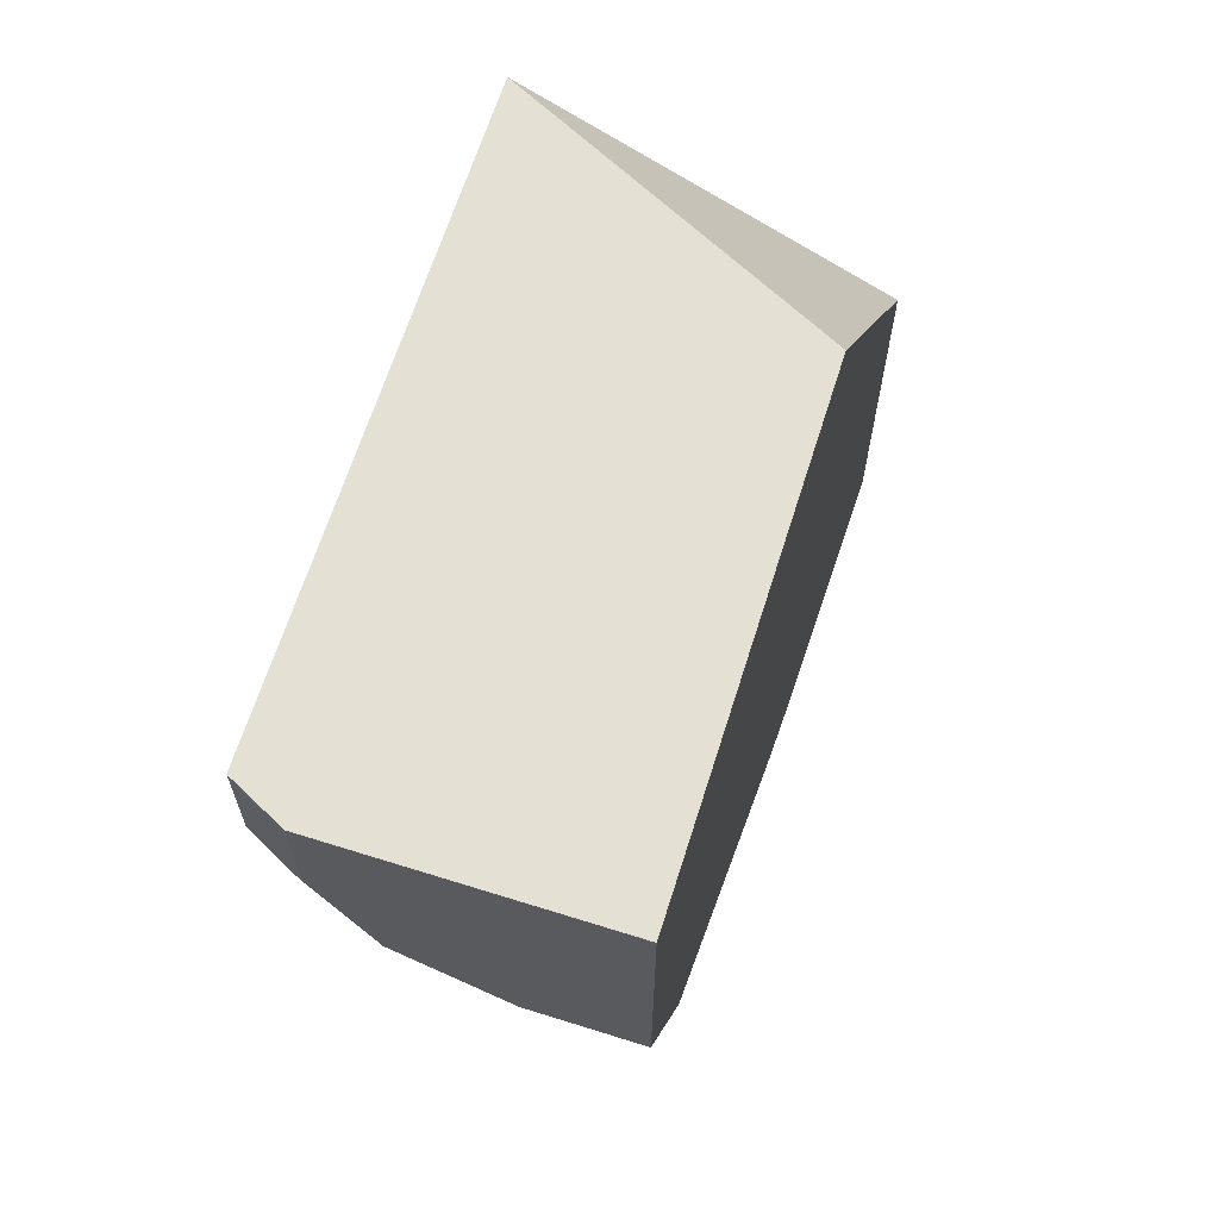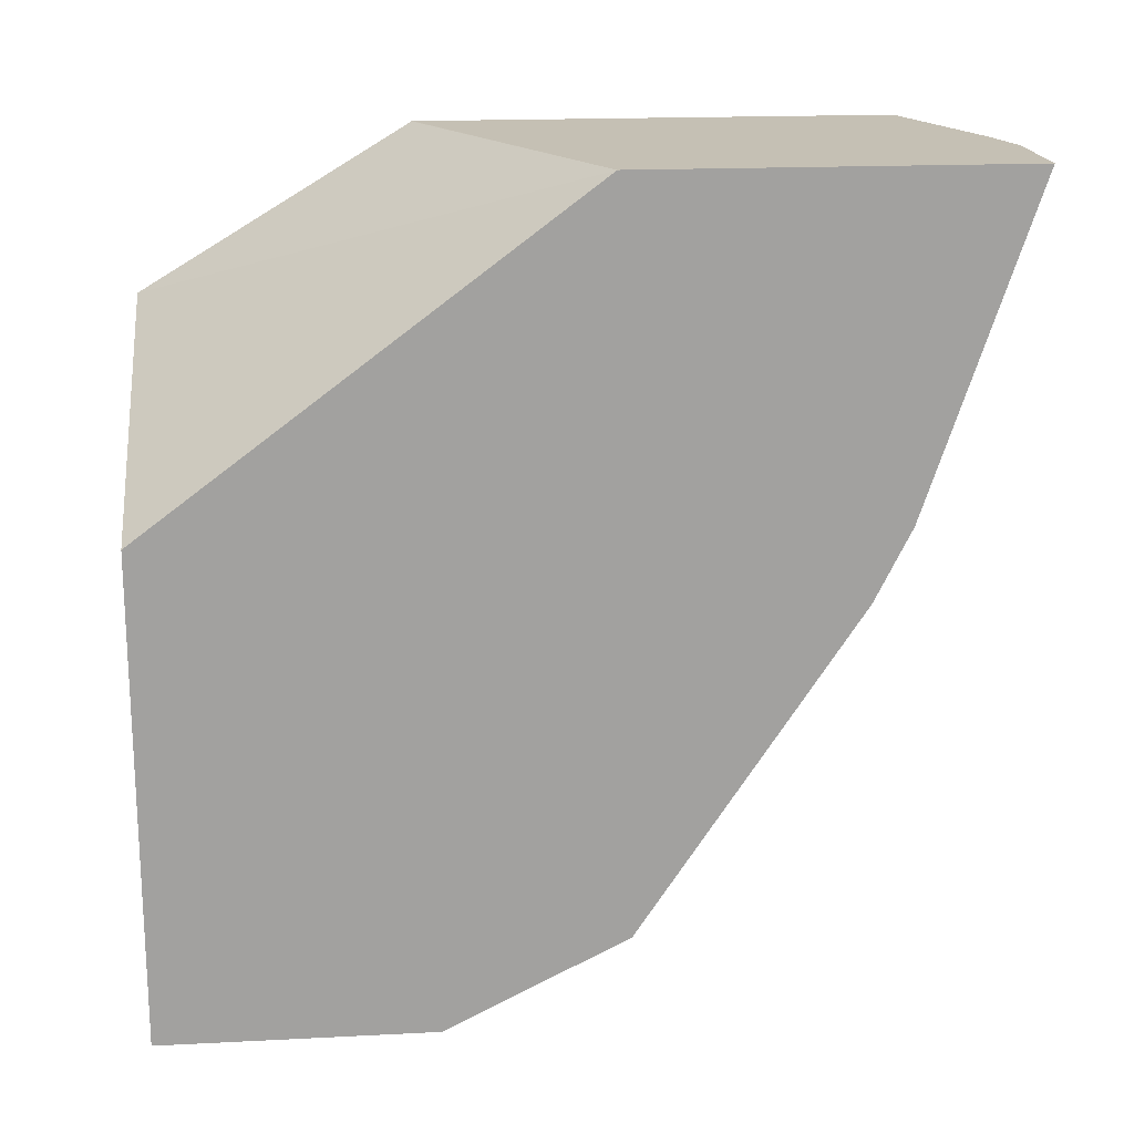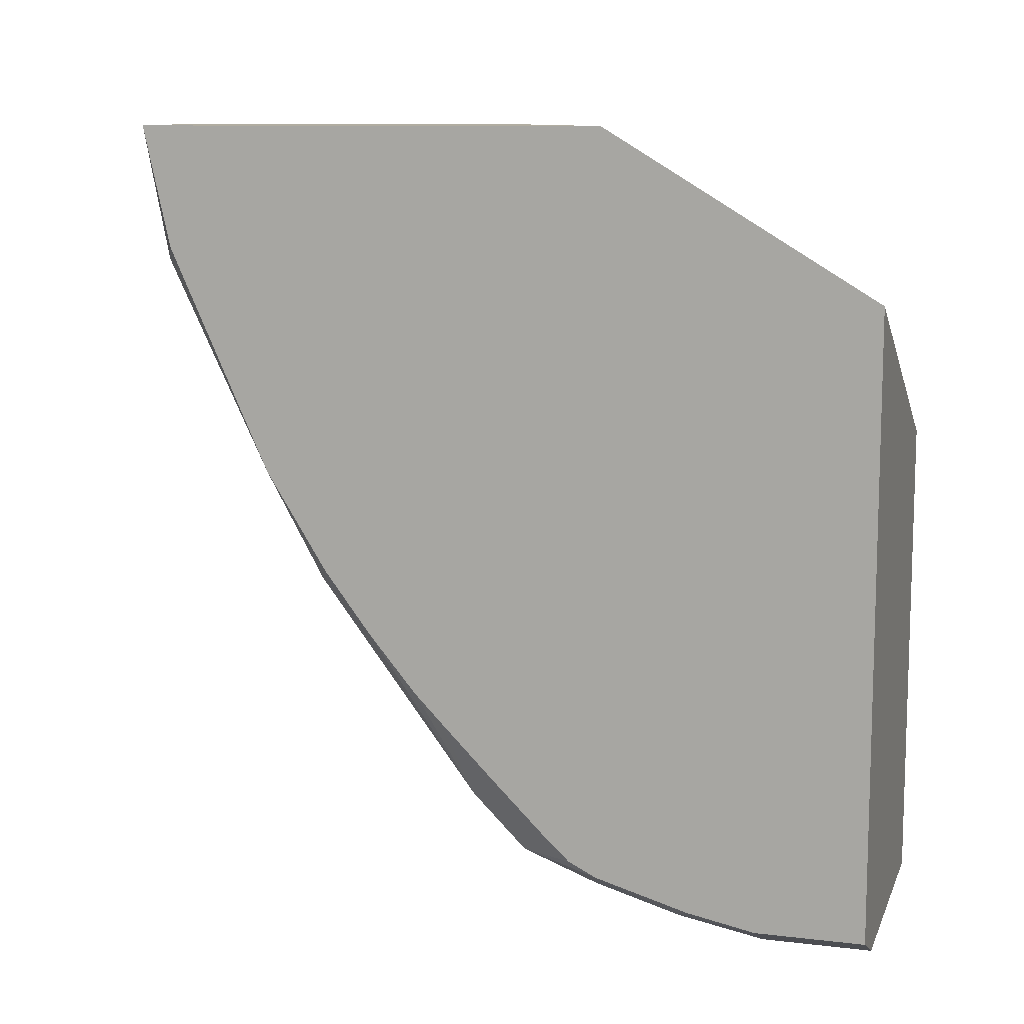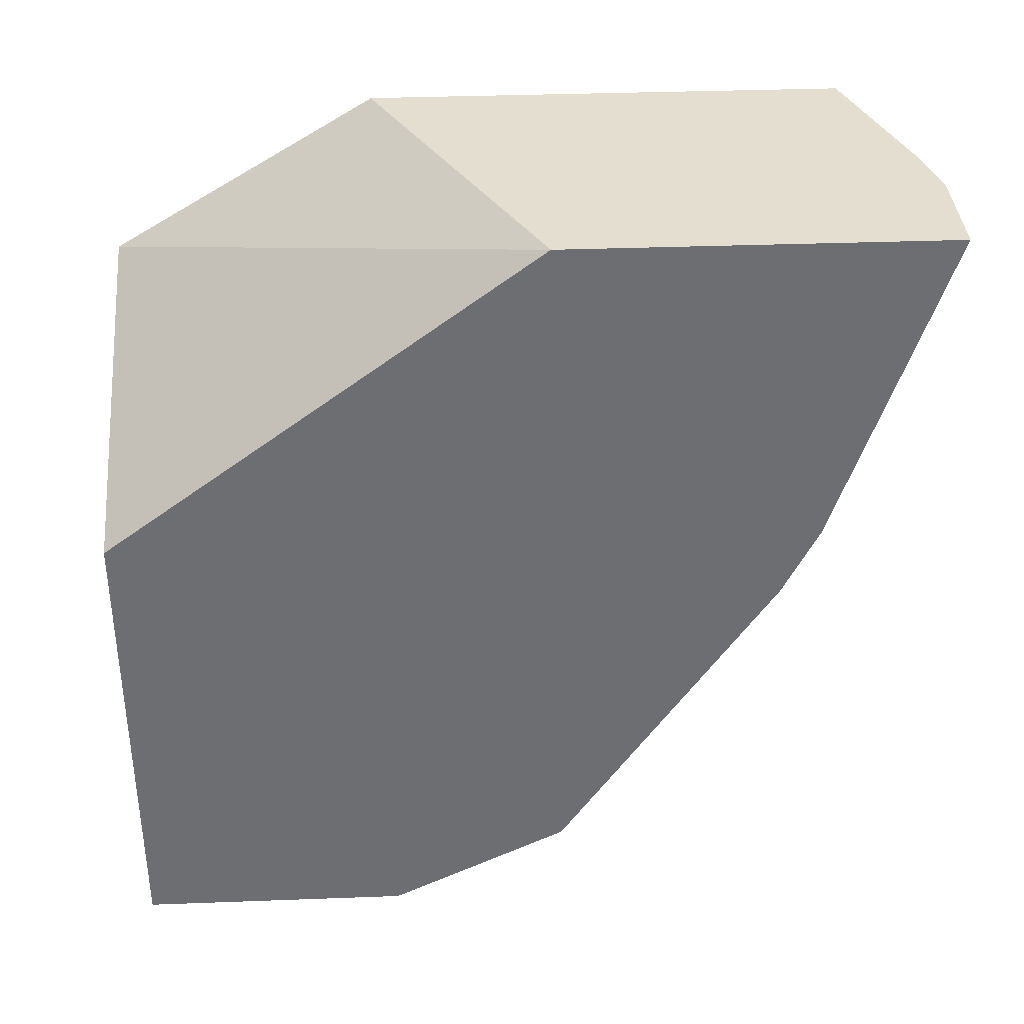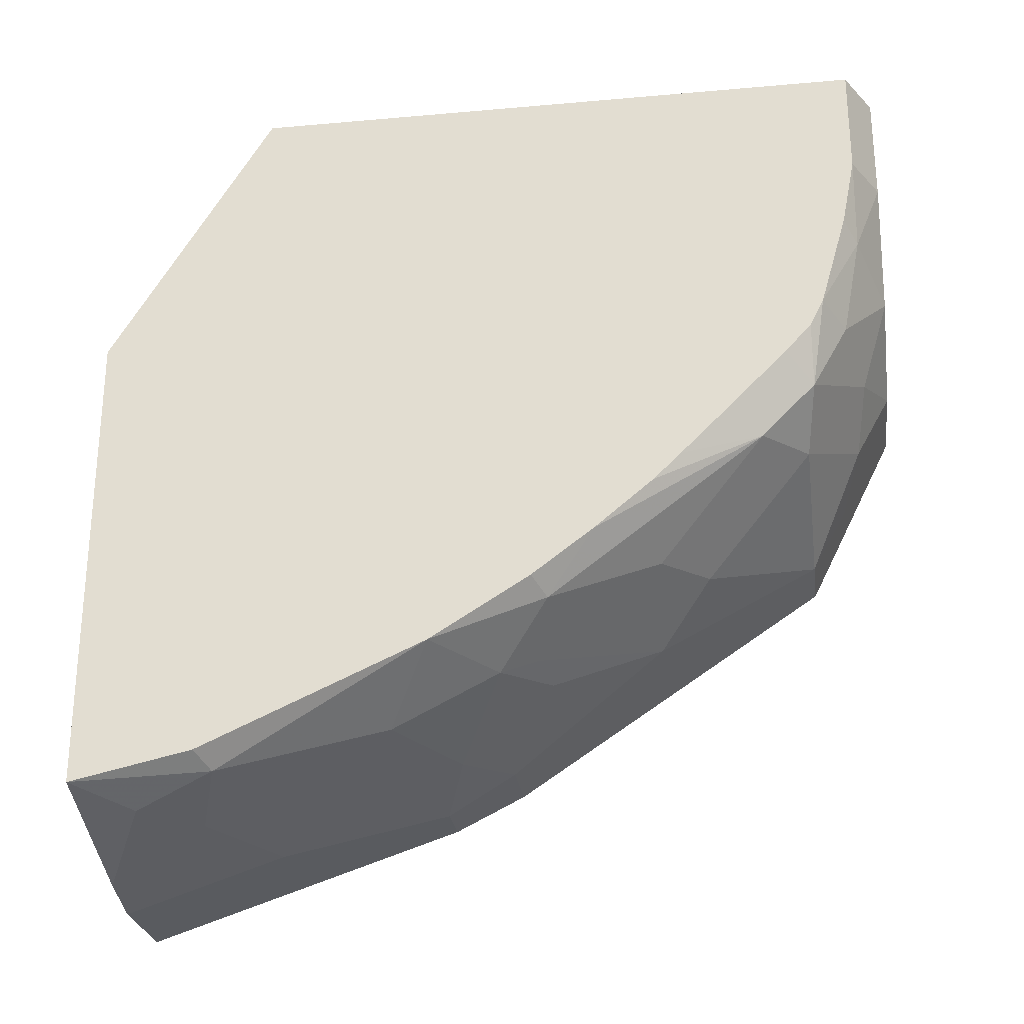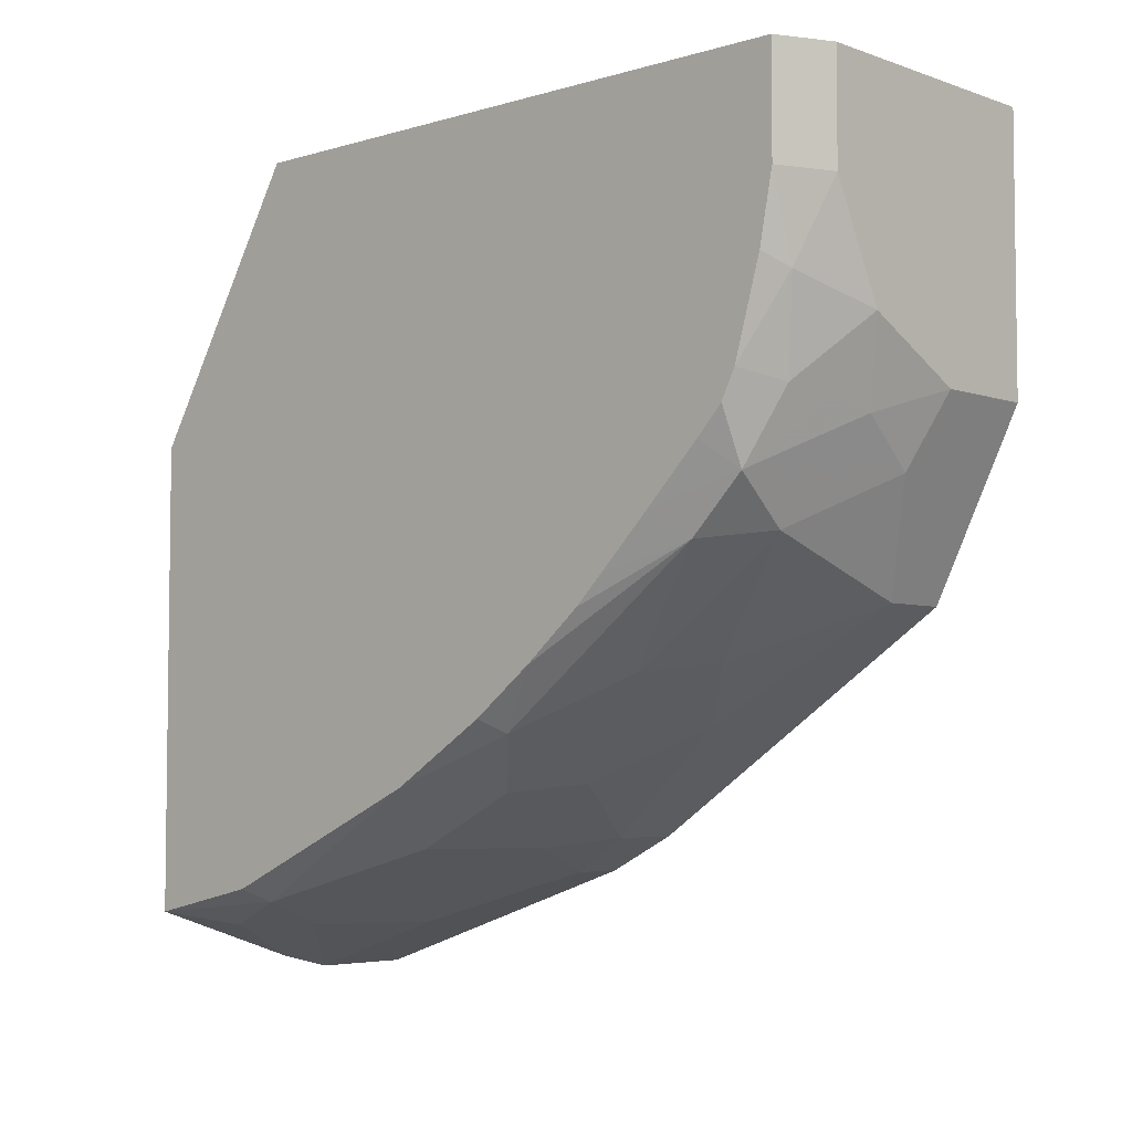
<metadata>
{"format":"obj","ext":"obj","renderer":"f3d","projection":"perspective","resolution":1024,"background":"white","views":[{"elev":65.4,"azim":17.5,"up":"+Z"},{"elev":18.2,"azim":84.4,"up":"+Y"},{"elev":10.4,"azim":-73.5,"up":"+Y"},{"elev":35.9,"azim":87.2,"up":"+Y"},{"elev":-26.5,"azim":-82.1,"up":"+Z"},{"elev":-4.8,"azim":-47.2,"up":"+Z"}]}
</metadata>
<code>
v -0.04248 -0.977 -0.1062
v -0.07433 -0.9664 -0.1168
v -0.04957 -0.9629 -0.1345
v -0.0003352 -0.9769 -0.1066
v -0.0003352 -0.977 -0.1062
v -0.08495 -0.977 -0.08499
v -0.09203 -0.9629 -0.1133
v -0.1168 -0.9452 -0.1381
v -0.09203 -0.9416 -0.1558
v -0.02832 -0.9416 -0.177
v -0.02125 -0.9558 -0.1487
v -0.0003352 -0.9556 -0.149
v -0.0003352 -0.977 0.0004229
v -0.1168 -0.9664 -0.07435
v -0.1097 -0.9593 -0.1097
v -0.1062 -0.977 -0.0425
v -0.1271 -0.9507 -0.1059
v -0.1271 -0.9452 -0.1168
v -0.1271 -0.9349 -0.1278
v -0.1271 -0.9136 -0.149
v -0.1168 -0.9239 -0.1593
v -0.09558 -0.8814 -0.2018
v -0.07079 -0.8991 -0.1982
v -0.0003352 -0.9416 -0.177
v -0.0003352 -0.945 -0.1702
v -0.04957 -0.8779 -0.2195
v -0.0003352 -0.7859 0.0004229
v -0.1062 -0.977 0.0004229
v -0.1271 -0.9613 -0.06919
v -0.1271 -0.9666 -0.04219
v -0.1071 -0.9766 0.0004229
v -0.1271 -0.8922 -0.1701
v -0.1271 -0.8814 -0.1805
v -0.1271 -0.8581 -0.1997
v -0.1168 -0.839 -0.223
v -0.08849 -0.8319 -0.2372
v -0.0003352 -0.8779 -0.2195
v -0.07079 -0.8354 -0.2407
v -0.02832 -0.8142 -0.2619
v -0.1271 -0.7227 0.0004229
v -0.0003352 -0.6587 -0.1696
v -0.1271 -0.9666 0.0004229
v -0.1271 -0.8338 -0.2179
v -0.1271 -0.7945 -0.2422
v -0.09558 -0.8178 -0.2442
v -0.0003352 -0.8142 -0.2619
v -0.05311 -0.7965 -0.2655
v -0.02125 -0.7859 -0.2761
v -0.0003352 -0.7862 -0.276
v -0.1271 -0.6588 -0.1059
v -0.0003352 -0.6587 -0.3185
v -0.1271 -0.6587 -0.1065
v -0.1271 -0.7064 -0.2816
v -0.1168 -0.7116 -0.2867
v -0.09558 -0.7753 -0.2655
v -0.07433 -0.7328 -0.2867
v -0.04248 -0.7222 -0.2973
v -0.0003352 -0.7859 -0.2761
v -0.0003352 -0.7222 -0.2973
v -0.04236 -0.6587 -0.3185
v -0.1271 -0.6587 -0.2921
v -0.1062 -0.6797 -0.2973
v -0.1027 -0.6974 -0.2938
v -0.08495 -0.7009 -0.2973
v -0.06397 -0.6587 -0.3131
f 38 45 47
f 22 26 23
f 36 45 38
f 35 45 36
f 35 44 45
f 34 43 35
f 30 31 42
f 27 41 40
f 26 46 37
f 26 39 46
f 26 38 39
f 26 36 38
f 35 43 44
f 20 32 21
f 22 35 36
f 21 35 22
f 21 34 35
f 21 33 34
f 21 32 33
f 17 19 18
f 17 20 19
f 17 32 20
f 17 33 32
f 17 34 33
f 17 43 34
f 17 44 43
f 38 47 39
f 17 53 44
f 22 36 26
f 39 47 48
f 47 57 48
f 39 49 46
f 17 61 53
f 61 65 62
f 60 64 65
f 57 64 60
f 54 57 56
f 54 64 57
f 54 63 64
f 54 62 63
f 54 61 62
f 53 61 54
f 51 57 60
f 51 59 57
f 48 59 58
f 39 48 49
f 48 57 59
f 47 56 57
f 47 54 56
f 47 55 54
f 45 55 47
f 44 55 45
f 44 54 55
f 44 53 54
f 41 52 50
f 41 61 52
f 41 65 61
f 41 60 65
f 41 51 60
f 40 41 50
f 48 58 49
f 17 52 61
f 4 13 5
f 17 40 50
f 4 27 13
f 4 41 27
f 4 51 41
f 4 59 51
f 4 58 59
f 4 49 58
f 4 46 49
f 4 37 46
f 4 24 37
f 4 25 24
f 4 12 25
f 4 11 12
f 3 11 4
f 6 14 15
f 3 10 11
f 3 8 9
f 2 8 3
f 2 7 8
f 2 6 7
f 1 6 2
f 1 16 6
f 1 28 16
f 1 13 28
f 1 5 13
f 1 4 5
f 1 3 4
f 1 2 3
f 62 65 63
f 3 9 10
f 17 50 52
f 6 15 8
f 6 16 14
f 17 42 40
f 17 30 42
f 17 29 30
f 16 31 30
f 16 28 31
f 14 30 29
f 14 16 30
f 14 17 15
f 14 29 17
f 13 31 28
f 13 42 31
f 13 40 42
f 13 27 40
f 6 8 7
f 11 25 12
f 10 26 37
f 10 23 26
f 10 25 11
f 10 24 25
f 9 23 10
f 9 22 23
f 9 21 22
f 8 21 9
f 8 20 21
f 8 19 20
f 8 18 19
f 8 17 18
f 8 15 17
f 10 37 24
f 63 65 64

</code>
